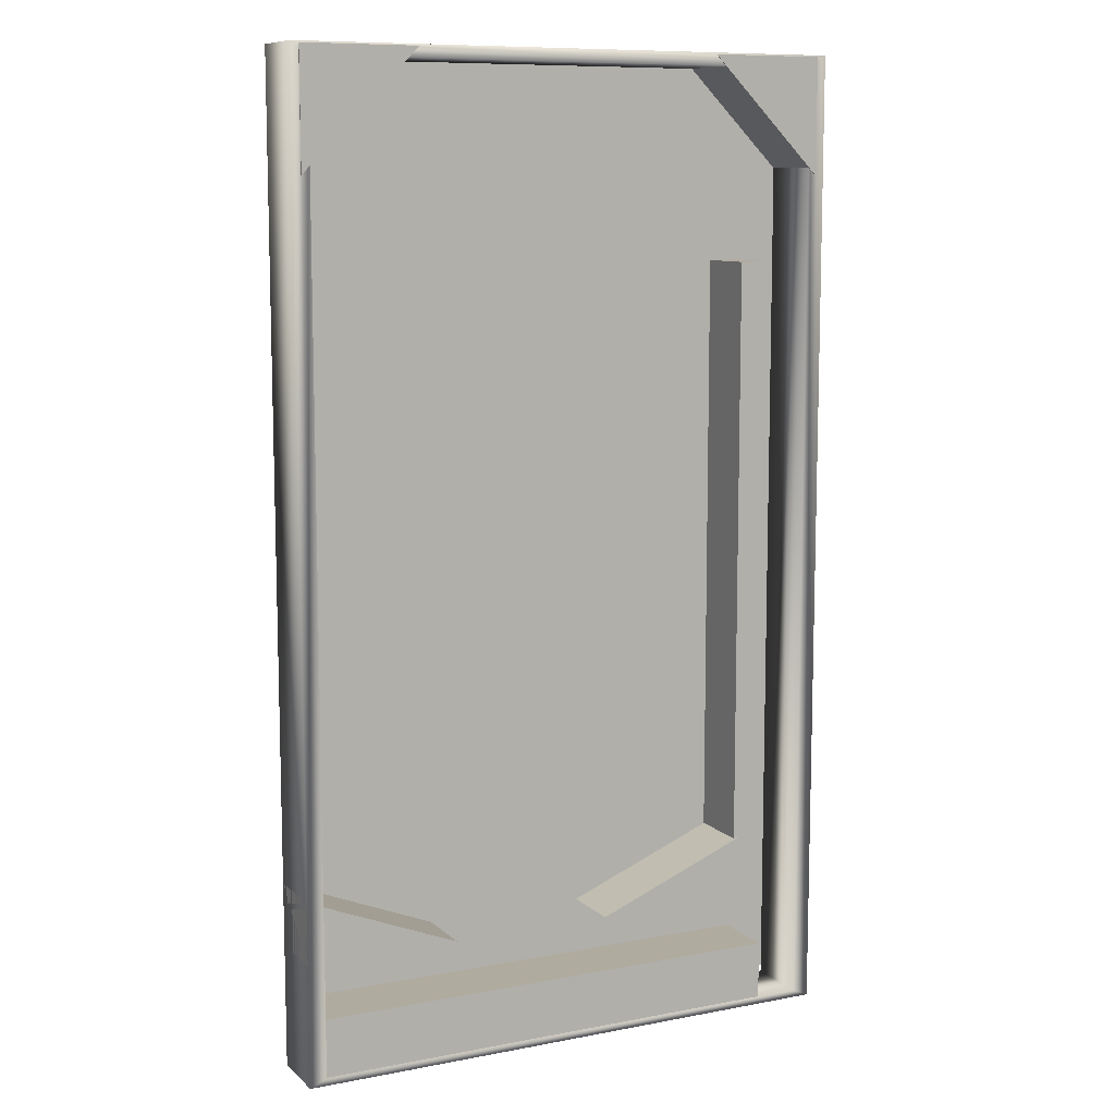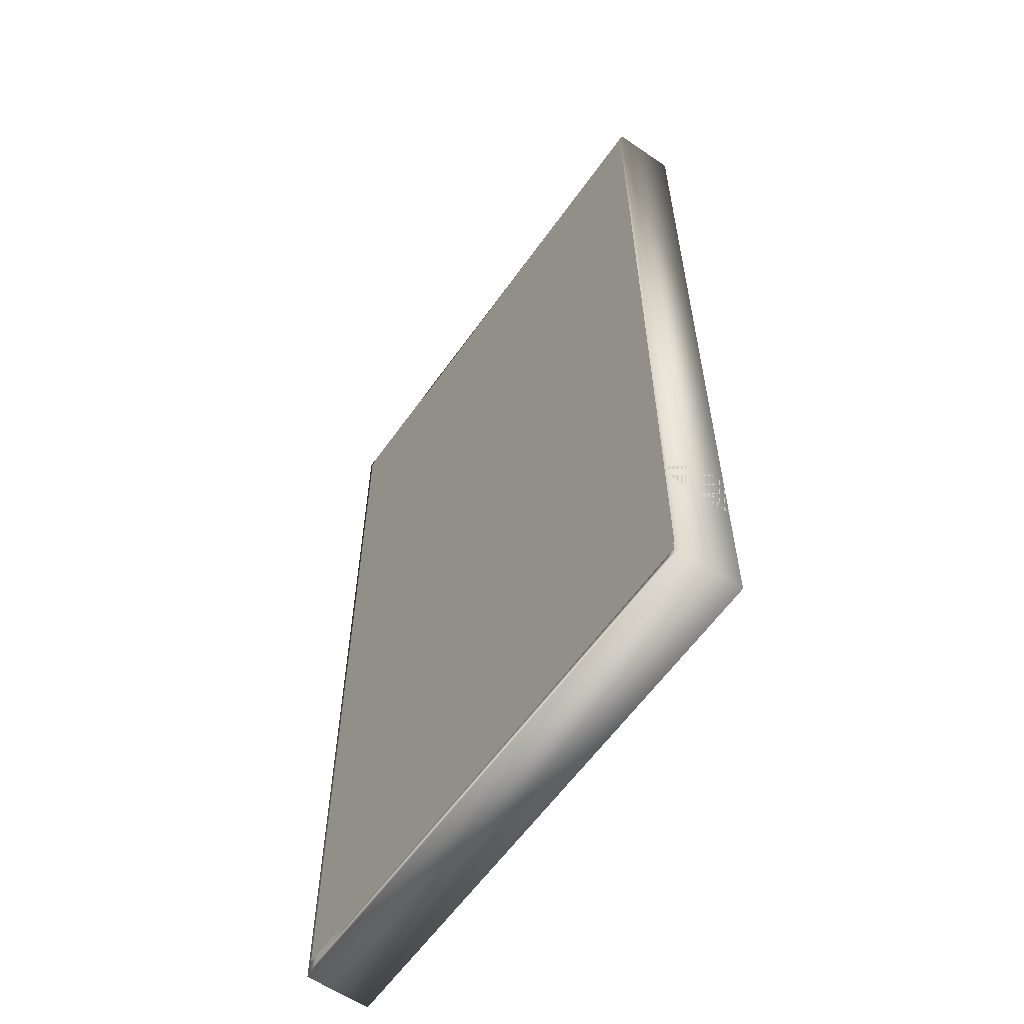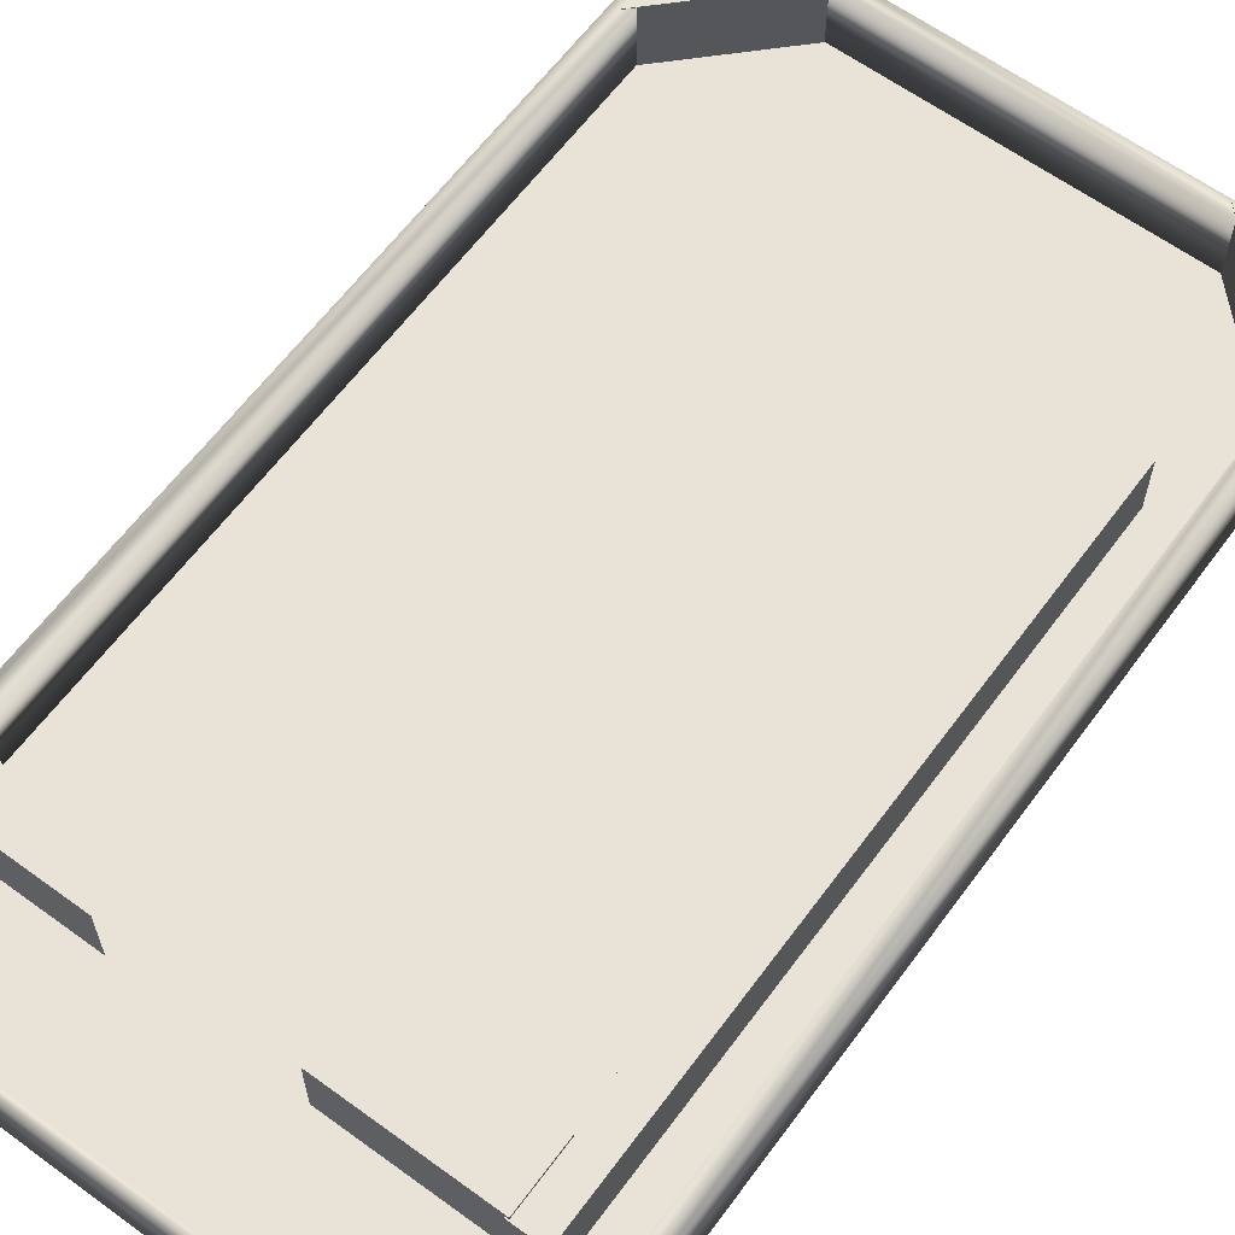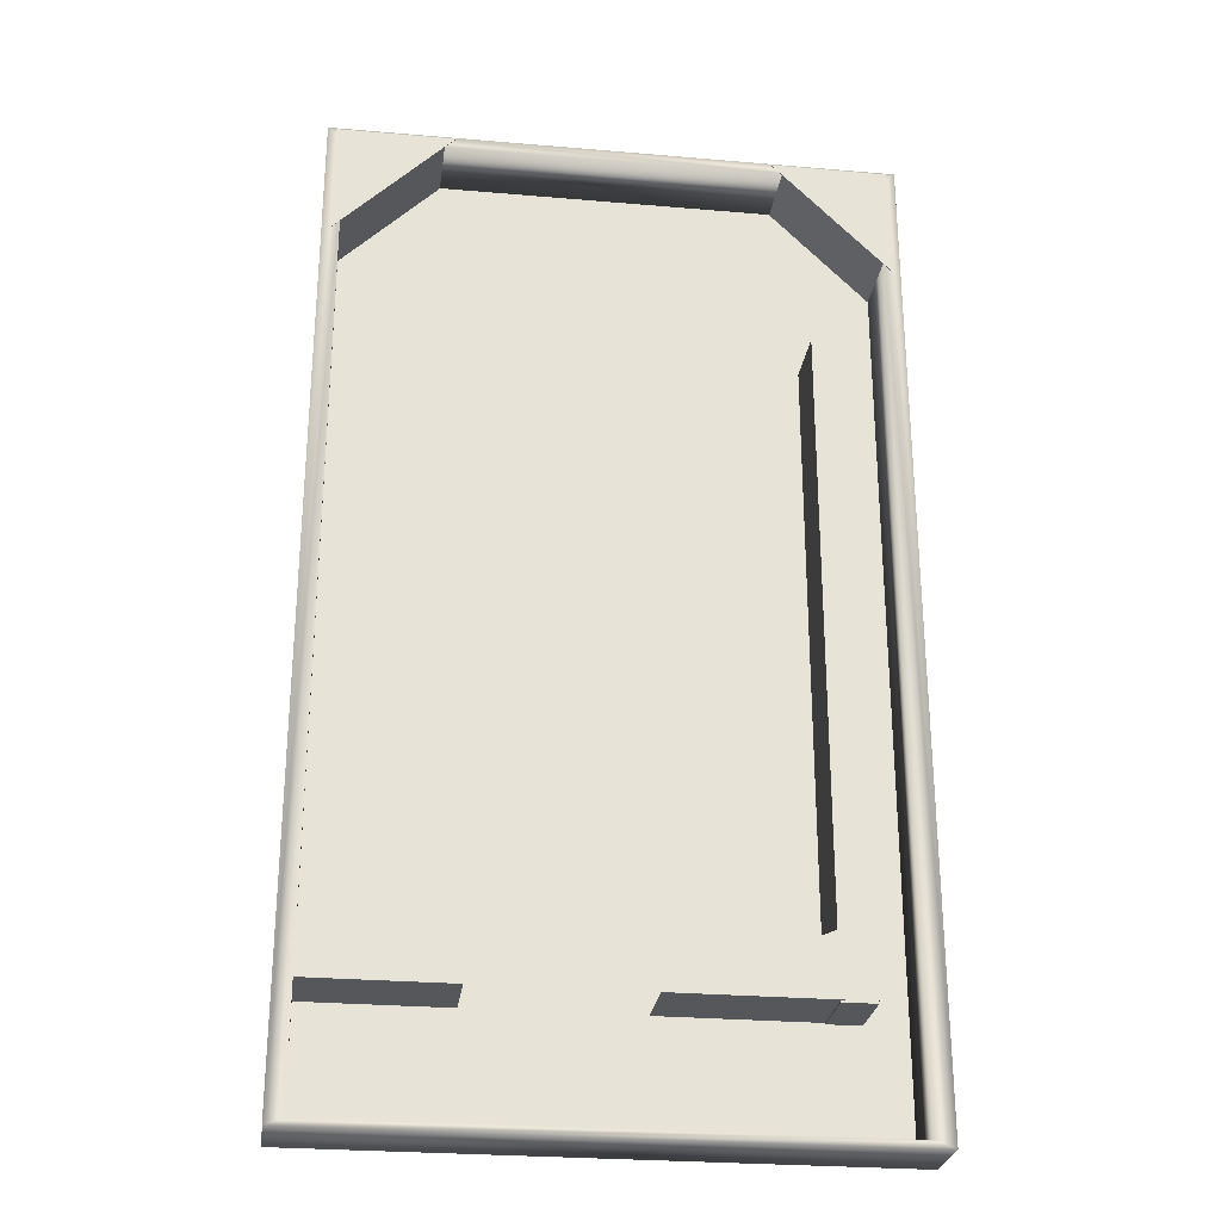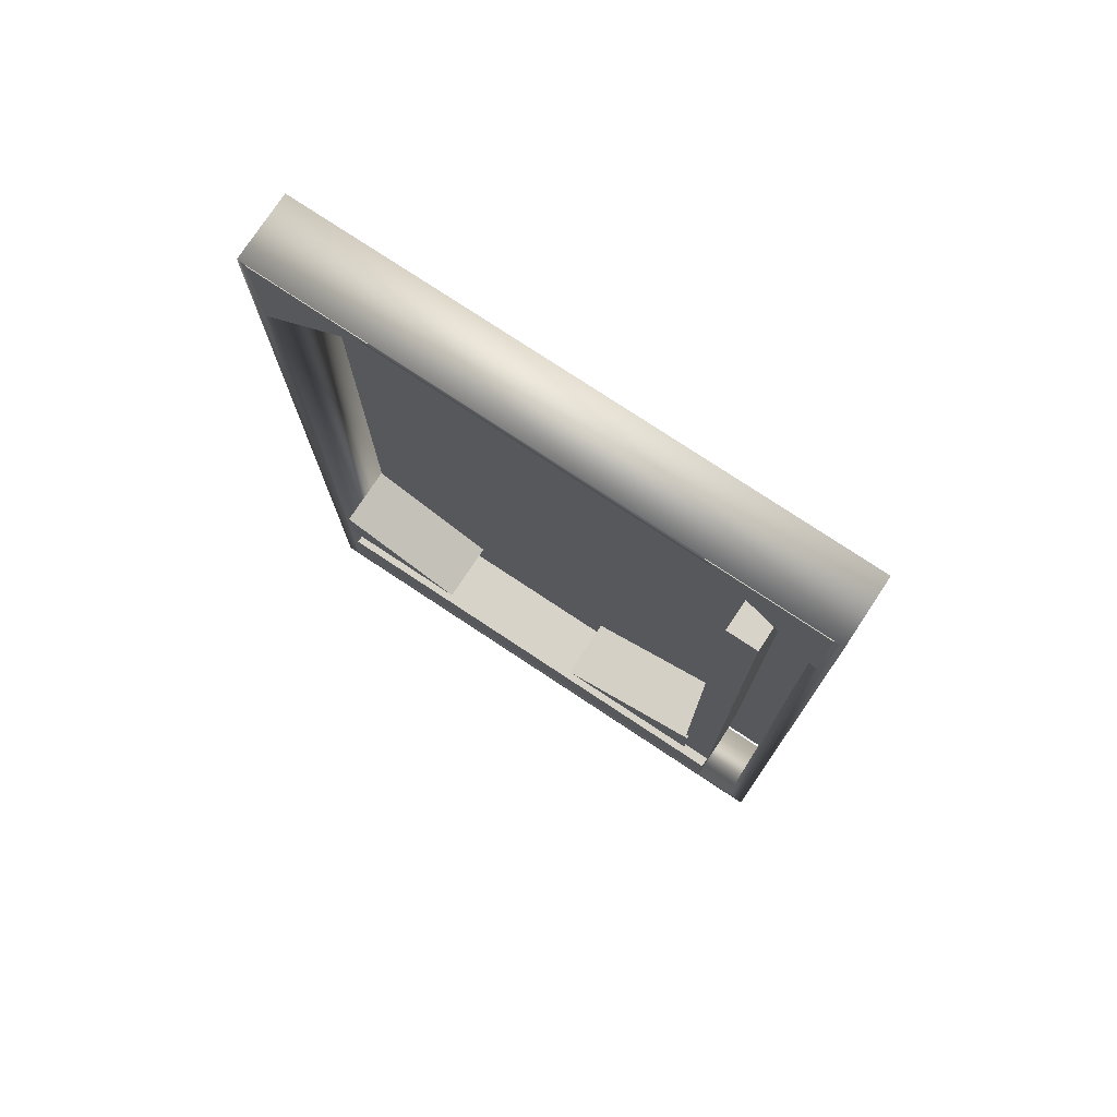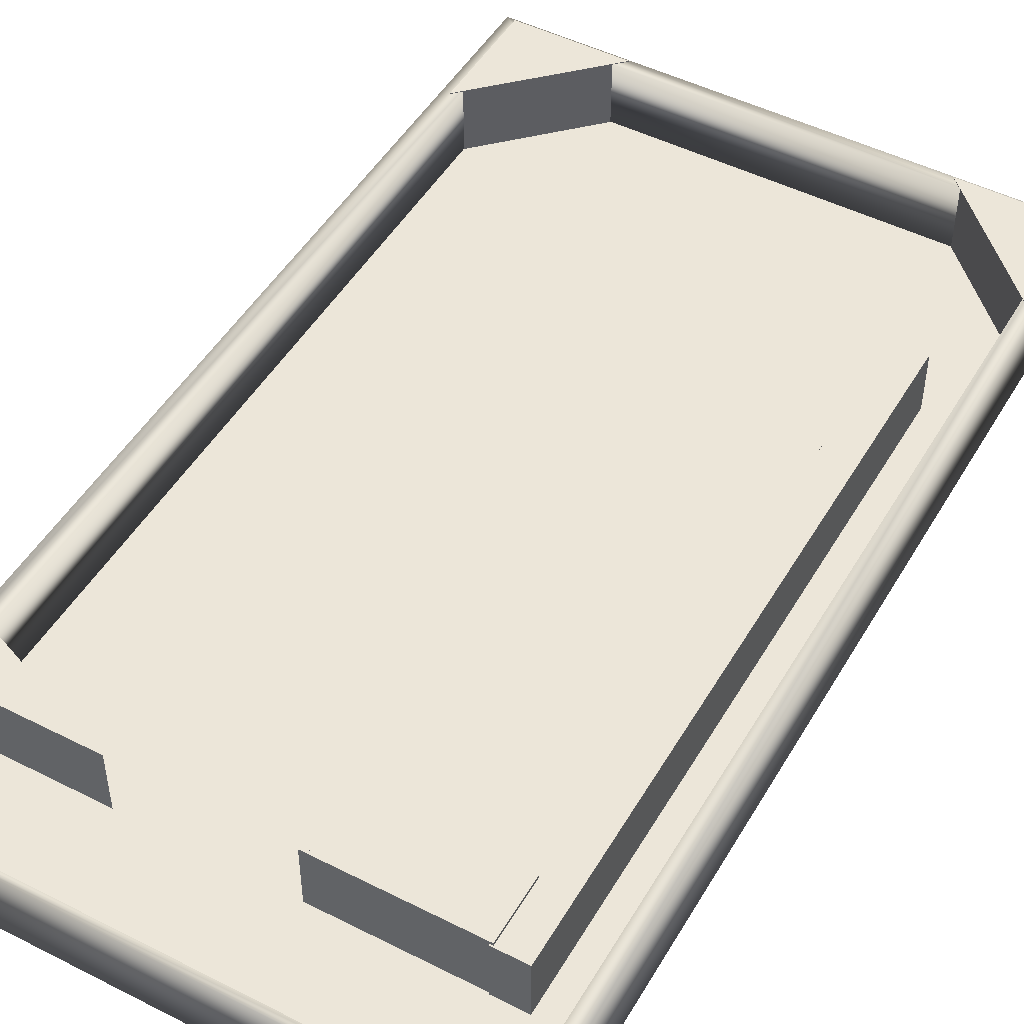
<metadata>
{"format":"obj","ext":"obj","renderer":"f3d","projection":"perspective","resolution":1024,"background":"white","views":[{"elev":9.7,"azim":153.6,"up":"+Z"},{"elev":-60.0,"azim":54.9,"up":"+Z"},{"elev":62.5,"azim":-143.6,"up":"+Y"},{"elev":-27.0,"azim":172.4,"up":"+Z"},{"elev":76.9,"azim":-146.5,"up":"+Z"},{"elev":48.7,"azim":-150.6,"up":"+Y"}]}
</metadata>
<code>
o Cube.004_Cube.007
v 16.56 3.595 35.27
v 8.152 -1.278 35.27
v 16.56 -1.278 35.27
v 16.56 -1.278 26.86
v 16.56 3.595 26.86
v 8.152 3.595 35.27
v -14.5 -1.278 35.27
v -22.91 3.595 35.27
v -22.91 -1.278 35.27
v -22.91 3.595 26.86
v -22.91 -1.278 26.86
v -14.5 3.595 35.27
v 16.84 3.442 -30.93
v -19.23 -1.293 -30.93
v 16.84 -1.293 -30.93
v -19.23 3.442 -30.93
v -19.23 -1.293 -35.18
v -19.23 3.442 -35.18
v 16.84 -1.293 -35.18
v 16.84 3.442 -35.18
v -16.96 -1.209 -26.89
v -16.96 3.289 20.72
v -16.96 -1.209 20.72
v -19.34 -1.209 20.72
v -19.34 3.289 20.72
v -19.34 -1.209 -26.89
v -19.34 3.289 -26.89
v -17.17 3.515 -26.81
v -5.919 -1.198 -26.81
v -17.17 -1.198 -26.81
v -17.17 -1.198 -22.26
v -17.17 3.515 -22.26
v -5.919 3.515 -26.81
v 5.919 -1.198 -26.81
v 17.18 3.515 -26.81
v 17.18 -1.198 -26.81
v 17.18 -1.198 -22.26
v 17.18 3.515 -22.26
v 5.919 3.515 -26.81
v -23.16 -1.329 -34.73
v 16.97 -1.329 34.73
v 16.97 -1.329 -34.73
v -16.96 3.289 -26.89
v -23.16 -1.329 34.73
v -22.34 3.543 -35.18
v -22.34 -1.247 34.49
v -22.34 -1.247 -35.18
v 17.18 3.543 35.39
v -22.34 3.543 34.49
v -23.57 3.543 35.39
v 17.18 -1.247 35.39
v 15.95 -1.247 34.49
v 17.18 -1.247 -35.72
v 15.95 -1.247 -35.18
v 15.95 3.543 34.49
v 17.18 3.543 -35.72
v 15.95 3.543 -35.18
v -23.57 -1.247 -35.72
v -23.57 -1.247 35.39
v -23.57 3.543 -35.72
f 1 2 3
f 4 1 3
f 1 5 6
f 3 2 4
f 2 5 4
f 7 8 9
f 9 10 11
f 8 12 10
f 9 11 7
f 7 10 12
f 13 14 15
f 16 17 14
f 18 19 17
f 19 13 15
f 17 15 14
f 16 20 18
f 21 22 23
f 22 24 23
f 25 26 24
f 27 21 26
f 24 21 23
f 22 27 25
f 28 29 30
f 31 28 30
f 28 32 33
f 30 29 31
f 29 32 31
f 34 35 36
f 37 35 38
f 35 39 38
f 36 37 34
f 34 38 39
f 40 41 42
f 1 6 2
f 4 5 1
f 2 6 5
f 7 12 8
f 9 8 10
f 7 11 10
f 13 16 14
f 16 18 17
f 18 20 19
f 19 20 13
f 17 19 15
f 16 13 20
f 21 43 22
f 22 25 24
f 25 27 26
f 27 43 21
f 24 26 21
f 22 43 27
f 28 33 29
f 31 32 28
f 29 33 32
f 34 39 35
f 37 36 35
f 34 37 38
f 40 44 41
f 45 46 47
f 48 49 50
f 51 46 52
f 47 53 54
f 55 56 57
f 58 46 59
f 56 51 53
f 49 52 46
f 52 53 51
f 55 54 52
f 59 60 58
f 57 47 54
f 48 59 51
f 45 56 60
f 60 53 58
f 60 49 45
f 45 49 46
f 48 55 49
f 51 59 46
f 47 58 53
f 55 48 56
f 58 47 46
f 56 48 51
f 49 55 52
f 52 54 53
f 55 57 54
f 59 50 60
f 57 45 47
f 48 50 59
f 45 57 56
f 60 56 53
f 60 50 49

</code>
